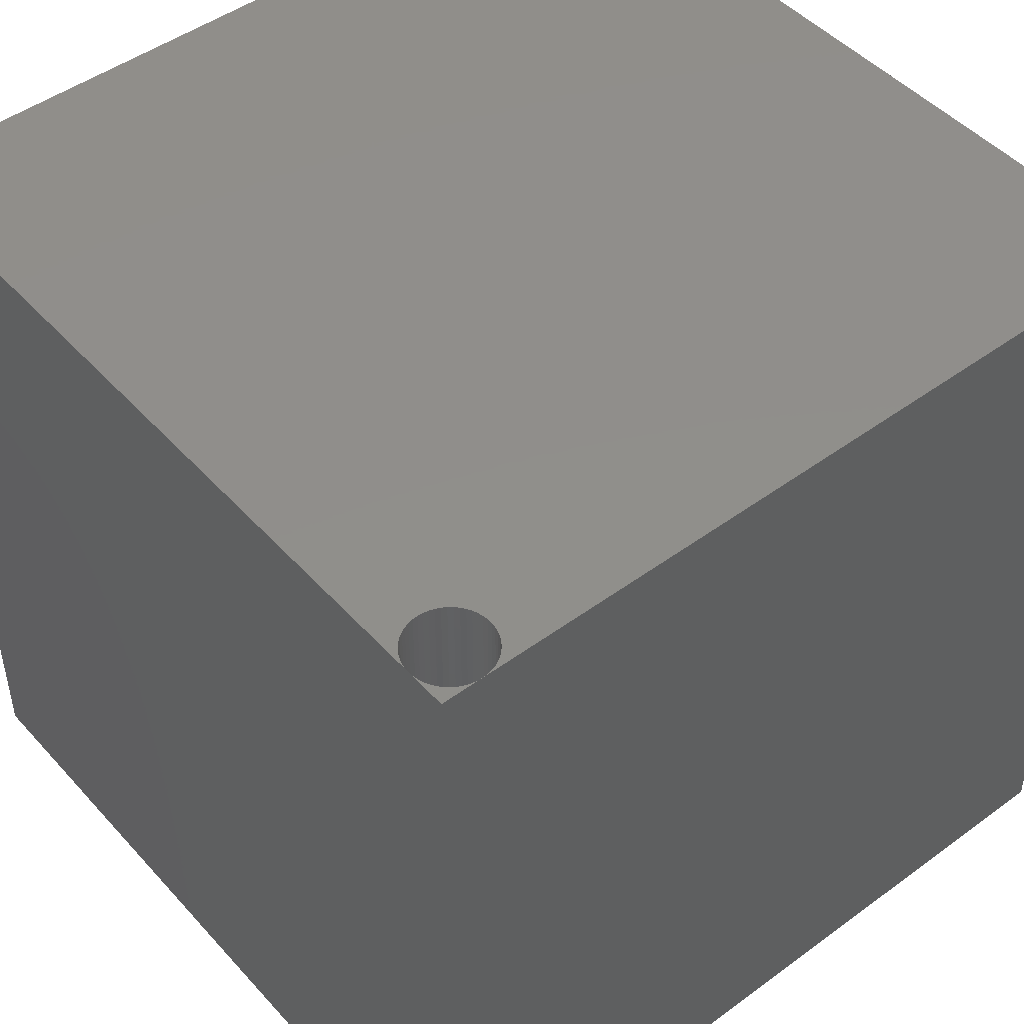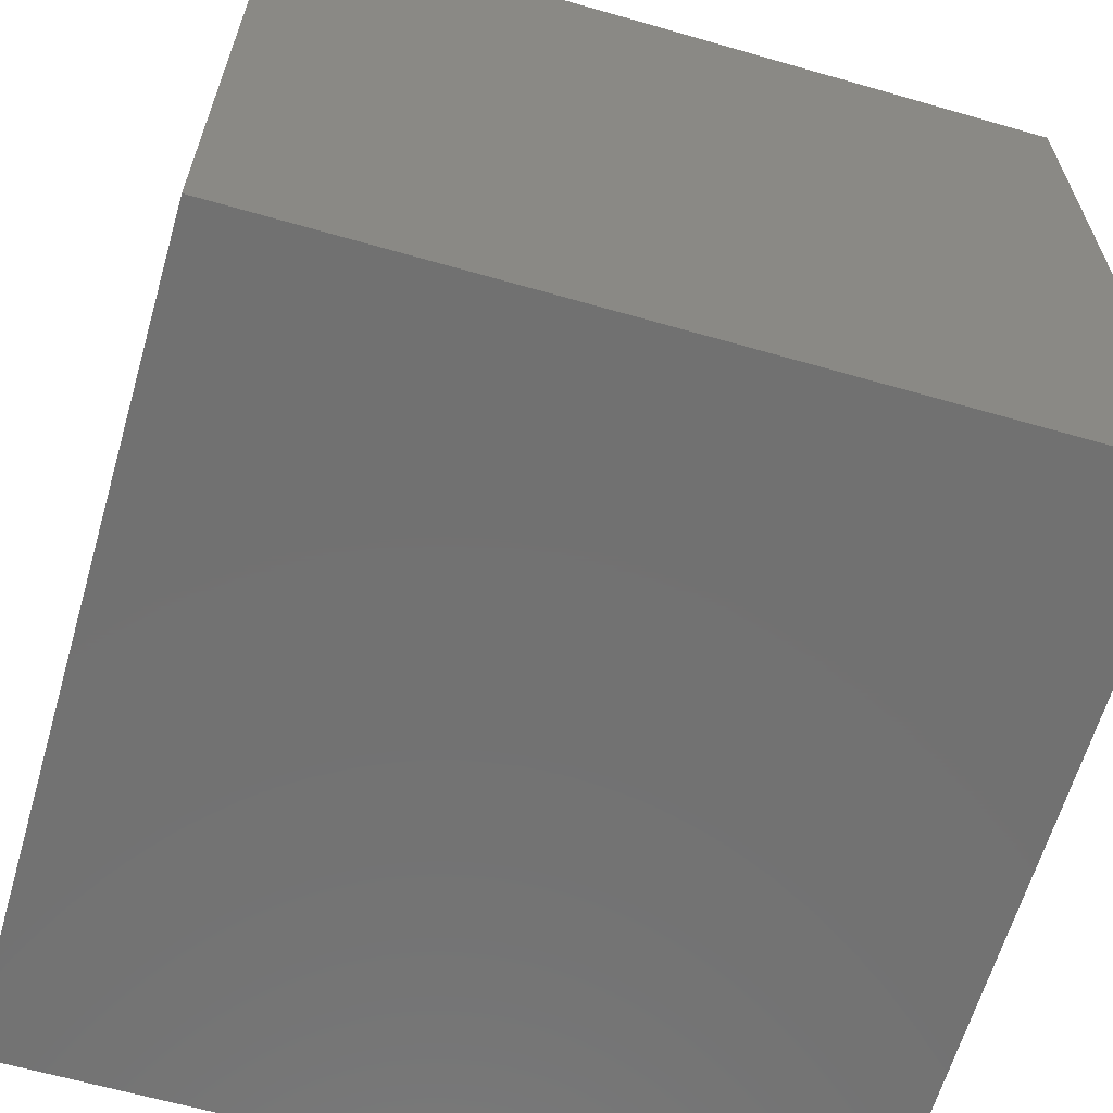
<metadata>
{"format":"stl","ext":"stl","renderer":"f3d","projection":"perspective","resolution":1024,"background":"white","views":[{"elev":47.5,"azim":50.4,"up":"+Z"},{"elev":-63.4,"azim":73.8,"up":"+Z"}]}
</metadata>
<code>
# stl→obj: 408 verts, 812 faces
v 20 19 20
v 20 20 0
v 20 20 20
v 20 1 20
v 20 0 0
v 20 0 20
v 18.12 18.52 20
v 1.876 18.52 20
v 18.19 18.41 20
v 18.27 1.685 20
v 1.992 1.125 20
v 2 1 20
v 1.809 18.41 20
v 1.969 1.249 20
v 18.27 18.32 20
v 1.93 1.368 20
v 1.729 18.32 20
v 1.876 1.482 20
v 1.809 1.588 20
v 1.729 1.685 20
v 1.637 18.23 20
v 1.637 1.771 20
v 1.536 18.16 20
v 1.536 1.844 20
v 1.426 18.1 20
v 1.426 1.905 20
v 1.309 18.05 20
v 1.309 1.951 20
v 1.187 18.02 20
v 1.187 1.982 20
v 1.063 18 20
v 1.063 1.998 20
v 0.9372 18 20
v 0.9372 1.998 20
v 0.8126 18.02 20
v 0.8126 1.982 20
v 0.691 18.05 20
v 0.691 1.951 20
v 0.5742 18.1 20
v 0.5742 1.905 20
v 0.4642 18.16 20
v 0.4642 1.844 20
v 0.3626 18.23 20
v 0.3626 1.771 20
v 0.271 18.32 20
v 0.271 1.685 20
v 0.191 18.41 20
v 0.191 1.588 20
v 0.1237 18.52 20
v 0.1237 1.482 20
v 0.07022 18.63 20
v 0.07022 1.368 20
v 0.03142 18.75 20
v 0.03142 1.249 20
v 0.007885 18.87 20
v 0.007885 1.125 20
v 0 19 20
v 0 1 20
v 19.99 19.13 20
v 19.97 19.25 20
v 19.93 19.37 20
v 19.88 19.48 20
v 19.81 19.59 20
v 19.73 19.68 20
v 19.64 19.77 20
v 19.54 19.84 20
v 19.43 19.9 20
v 19.31 19.95 20
v 19.19 19.98 20
v 19.06 20 20
v 18.94 20 20
v 18.03 1.249 20
v 18.01 1.125 20
v 18.01 19.13 20
v 2 19 20
v 18 19 20
v 1.992 19.13 20
v 18.03 19.25 20
v 1.969 19.25 20
v 18.07 19.37 20
v 1.93 19.37 20
v 18.12 19.48 20
v 1.876 19.48 20
v 18.19 19.59 20
v 1.809 19.59 20
v 18.27 19.68 20
v 1.729 19.68 20
v 18.36 19.77 20
v 1.637 19.77 20
v 18.46 19.84 20
v 1.536 19.84 20
v 18.57 19.9 20
v 1.426 19.9 20
v 18.69 19.95 20
v 1.309 19.95 20
v 18.81 19.98 20
v 1.187 19.98 20
v 1.063 20 20
v 0.9372 20 20
v 0 20 20
v 0.8126 19.98 20
v 0.691 19.95 20
v 0.5742 19.9 20
v 0.4642 19.84 20
v 0.3626 19.77 20
v 0.271 19.68 20
v 0.191 19.59 20
v 0.1237 19.48 20
v 0.07022 19.37 20
v 0.03142 19.25 20
v 0.007885 19.13 20
v 19.99 18.87 20
v 19.99 1.125 20
v 19.97 18.75 20
v 19.97 1.249 20
v 19.93 18.63 20
v 19.93 1.368 20
v 19.88 18.52 20
v 19.88 1.482 20
v 19.81 18.41 20
v 19.81 1.588 20
v 19.73 18.32 20
v 19.73 1.685 20
v 19.64 18.23 20
v 19.64 1.771 20
v 19.54 18.16 20
v 19.54 1.844 20
v 19.43 18.1 20
v 19.43 1.905 20
v 19.31 18.05 20
v 19.31 1.951 20
v 19.19 18.02 20
v 19.19 1.982 20
v 19.06 18 20
v 19.06 1.998 20
v 18.94 18 20
v 18.94 1.998 20
v 18.81 18.02 20
v 18.81 1.982 20
v 18.69 18.05 20
v 18.69 1.951 20
v 18.57 18.1 20
v 18.57 1.905 20
v 18.46 18.16 20
v 18.46 1.844 20
v 18.36 18.23 20
v 18.36 1.771 20
v 1.93 18.63 20
v 18.07 18.63 20
v 1.969 18.75 20
v 18.03 18.75 20
v 1.992 18.87 20
v 18.19 1.588 20
v 18.01 18.87 20
v 18.12 1.482 20
v 18.07 1.368 20
v 19.99 0.8747 20
v 19.97 0.7513 20
v 19.93 0.6319 20
v 19.88 0.5182 20
v 19.81 0.4122 20
v 19.73 0.3155 20
v 19.64 0.2295 20
v 19.54 0.1557 20
v 19.43 0.09517 20
v 19.31 0.04894 20
v 19.19 0.01771 20
v 19.06 0.001973 20
v 18.94 0.001973 20
v 18 1 20
v 18.01 0.8747 20
v 1.992 0.8747 20
v 18.03 0.7513 20
v 1.969 0.7513 20
v 18.07 0.6319 20
v 1.93 0.6319 20
v 18.12 0.5182 20
v 1.876 0.5182 20
v 18.19 0.4122 20
v 1.809 0.4122 20
v 18.27 0.3155 20
v 1.729 0.3155 20
v 18.36 0.2295 20
v 1.637 0.2295 20
v 18.46 0.1557 20
v 1.536 0.1557 20
v 18.57 0.09517 20
v 1.426 0.09517 20
v 18.69 0.04894 20
v 1.309 0.04894 20
v 18.81 0.01771 20
v 1.187 0.01771 20
v 1.063 0.001973 20
v 0.9372 0.001973 20
v 0 0 20
v 0.8126 0.01771 20
v 0.691 0.04894 20
v 0.5742 0.09517 20
v 0.4642 0.1557 20
v 0.3626 0.2295 20
v 0.271 0.3155 20
v 0.191 0.4122 20
v 0.1237 0.5182 20
v 0.07022 0.6319 20
v 0.03142 0.7513 20
v 0.007885 0.8747 20
v 0 0 0
v 0 20 0
v 1.063 1.998 1
v 1.187 1.982 1
v 1.992 1.125 1
v 1.969 1.249 1
v 2 1 1
v 0.271 1.685 1
v 0.3626 1.771 1
v 1.93 1.368 1
v 1.876 1.482 1
v 1.809 1.588 1
v 1.637 1.771 1
v 1.729 1.685 1
v 0.1237 1.482 1
v 0.07022 1.368 1
v 0.9372 0.001973 1
v 0.8126 0.01771 1
v 0.4642 1.844 1
v 0.5742 1.905 1
v 1.187 0.01771 1
v 1.063 0.001973 1
v 1.876 0.5182 1
v 1.93 0.6319 1
v 0.691 0.04894 1
v 0.5742 0.09517 1
v 0.691 1.951 1
v 1.729 0.3155 1
v 1.809 0.4122 1
v 1.536 0.1557 1
v 1.426 0.09517 1
v 0.03142 1.249 1
v 0.007885 1.125 1
v 1.309 0.04894 1
v 1.969 0.7513 1
v 0.191 1.588 1
v 0.03142 0.7513 1
v 0.07022 0.6319 1
v 1.309 1.951 1
v 1.992 0.8747 1
v 1.637 0.2295 1
v 1.536 1.844 1
v 1.426 1.905 1
v 0.9372 1.998 1
v 0.8126 1.982 1
v 0.4642 0.1557 1
v 0.3626 0.2295 1
v 0.271 0.3155 1
v 0.191 0.4122 1
v 0.1237 0.5182 1
v 0.007885 0.8747 1
v 0 1 1
v 19.99 1.125 1
v 19.97 1.249 1
v 20 1 1
v 18.27 1.685 1
v 18.36 1.771 1
v 19.93 1.368 1
v 19.88 1.482 1
v 19.81 1.588 1
v 19.64 1.771 1
v 19.73 1.685 1
v 18.46 1.844 1
v 18.57 1.905 1
v 19.19 0.01771 1
v 19.06 0.001973 1
v 19.88 0.5182 1
v 19.93 0.6319 1
v 18.12 0.5182 1
v 18.19 0.4122 1
v 18.69 1.951 1
v 19.73 0.3155 1
v 19.81 0.4122 1
v 19.54 0.1557 1
v 19.43 0.09517 1
v 19.99 0.8747 1
v 19.97 0.7513 1
v 19.64 0.2295 1
v 19.54 1.844 1
v 19.43 1.905 1
v 19.31 1.951 1
v 19.31 0.04894 1
v 19.19 1.982 1
v 19.06 1.998 1
v 18.94 1.998 1
v 18.94 0.001973 1
v 18.81 1.982 1
v 18.81 0.01771 1
v 18.69 0.04894 1
v 18.57 0.09517 1
v 18.46 0.1557 1
v 18.36 0.2295 1
v 18.27 0.3155 1
v 18.19 1.588 1
v 18.12 1.482 1
v 18.07 1.368 1
v 18.07 0.6319 1
v 18.03 1.249 1
v 18.03 0.7513 1
v 18.01 1.125 1
v 18.01 0.8747 1
v 18 1 1
v 1.063 20 1
v 1.187 19.98 1
v 1.992 19.13 1
v 1.969 19.25 1
v 2 19 1
v 0.271 19.68 1
v 0.3626 19.77 1
v 1.93 19.37 1
v 1.876 19.48 1
v 1.809 19.59 1
v 1.637 19.77 1
v 1.729 19.68 1
v 0.1237 19.48 1
v 0.07022 19.37 1
v 0.9372 18 1
v 0.8126 18.02 1
v 0.4642 19.84 1
v 0.5742 19.9 1
v 1.187 18.02 1
v 1.063 18 1
v 1.876 18.52 1
v 1.93 18.63 1
v 0.691 18.05 1
v 0.5742 18.1 1
v 0.691 19.95 1
v 1.729 18.32 1
v 1.809 18.41 1
v 1.536 18.16 1
v 1.426 18.1 1
v 0.03142 19.25 1
v 0.007885 19.13 1
v 1.309 18.05 1
v 1.969 18.75 1
v 0.191 19.59 1
v 0.03142 18.75 1
v 0.07022 18.63 1
v 1.309 19.95 1
v 1.992 18.87 1
v 1.637 18.23 1
v 1.536 19.84 1
v 1.426 19.9 1
v 0.9372 20 1
v 0.8126 19.98 1
v 0.4642 18.16 1
v 0.3626 18.23 1
v 0.271 18.32 1
v 0.191 18.41 1
v 0.1237 18.52 1
v 0.007885 18.87 1
v 0 19 1
v 19.81 19.59 1
v 19.73 19.68 1
v 19.64 19.77 1
v 19.73 18.32 1
v 19.64 18.23 1
v 19.31 18.05 1
v 19.19 18.02 1
v 19.99 18.87 1
v 20 19 1
v 18.36 19.77 1
v 18.46 19.84 1
v 18.36 18.23 1
v 18.27 18.32 1
v 19.88 19.48 1
v 18.57 19.9 1
v 18.69 19.95 1
v 19.99 19.13 1
v 18.27 19.68 1
v 18.19 19.59 1
v 18.12 19.48 1
v 18.81 19.98 1
v 19.97 19.25 1
v 18.94 18 1
v 18.81 18.02 1
v 19.54 19.84 1
v 18.07 19.37 1
v 18.03 19.25 1
v 19.81 18.41 1
v 18.94 20 1
v 18.57 18.1 1
v 18.46 18.16 1
v 19.31 19.95 1
v 19.43 19.9 1
v 18 19 1
v 18.01 18.87 1
v 18.01 19.13 1
v 19.54 18.16 1
v 19.43 18.1 1
v 18.69 18.05 1
v 19.06 18 1
v 19.19 19.98 1
v 18.03 18.75 1
v 19.88 18.52 1
v 18.07 18.63 1
v 18.12 18.52 1
v 19.97 18.75 1
v 19.06 20 1
v 19.93 19.37 1
v 18.19 18.41 1
v 19.93 18.63 1
f 1 2 3
f 4 2 1
f 5 4 6
f 4 5 2
f 7 8 9
f 10 11 12
f 13 9 8
f 10 14 11
f 9 13 15
f 10 16 14
f 17 15 13
f 10 18 16
f 15 17 10
f 10 19 18
f 20 10 17
f 10 20 19
f 21 20 17
f 21 22 20
f 23 22 21
f 23 24 22
f 25 24 23
f 25 26 24
f 27 26 25
f 27 28 26
f 29 28 27
f 29 30 28
f 31 30 29
f 31 32 30
f 33 32 31
f 33 34 32
f 35 34 33
f 35 36 34
f 37 36 35
f 37 38 36
f 39 38 37
f 39 40 38
f 41 40 39
f 41 42 40
f 43 42 41
f 43 44 42
f 45 44 43
f 45 46 44
f 47 46 45
f 47 48 46
f 49 48 47
f 49 50 48
f 51 50 49
f 51 52 50
f 53 52 51
f 53 54 52
f 55 54 53
f 55 56 54
f 57 56 55
f 56 57 58
f 3 59 1
f 3 60 59
f 3 61 60
f 3 62 61
f 3 63 62
f 3 64 63
f 3 65 64
f 3 66 65
f 3 67 66
f 3 68 67
f 3 69 68
f 3 70 69
f 3 71 70
f 72 12 73
f 74 75 76
f 77 74 78
f 79 78 80
f 81 80 82
f 83 82 84
f 85 84 86
f 87 86 88
f 89 88 90
f 91 90 92
f 93 92 94
f 95 94 96
f 97 96 71
f 74 77 75
f 78 79 77
f 80 81 79
f 82 83 81
f 84 85 83
f 86 87 85
f 88 89 87
f 90 91 89
f 92 93 91
f 94 95 93
f 96 97 95
f 98 71 3
f 71 98 97
f 3 99 98
f 100 99 3
f 100 101 99
f 100 102 101
f 100 103 102
f 100 104 103
f 100 105 104
f 100 106 105
f 100 107 106
f 100 108 107
f 100 109 108
f 100 110 109
f 100 111 110
f 111 100 57
f 112 4 1
f 112 113 4
f 114 113 112
f 114 115 113
f 116 115 114
f 116 117 115
f 118 117 116
f 118 119 117
f 120 119 118
f 120 121 119
f 122 121 120
f 122 123 121
f 124 123 122
f 124 125 123
f 126 125 124
f 126 127 125
f 128 127 126
f 128 129 127
f 130 129 128
f 130 131 129
f 132 131 130
f 132 133 131
f 134 133 132
f 134 135 133
f 136 135 134
f 136 137 135
f 138 137 136
f 138 139 137
f 140 139 138
f 140 141 139
f 142 141 140
f 142 143 141
f 144 143 142
f 144 145 143
f 146 145 144
f 146 147 145
f 15 147 146
f 15 10 147
f 148 149 150
f 149 148 7
f 151 150 149
f 8 7 148
f 150 151 152
f 10 12 153
f 154 152 151
f 153 12 155
f 152 154 75
f 155 12 156
f 75 154 76
f 156 12 72
f 157 6 4
f 158 6 157
f 159 6 158
f 160 6 159
f 161 6 160
f 162 6 161
f 163 6 162
f 164 6 163
f 165 6 164
f 166 6 165
f 167 6 166
f 168 6 167
f 169 6 168
f 73 12 170
f 170 12 171
f 172 171 12
f 171 172 173
f 174 173 172
f 173 174 175
f 176 175 174
f 175 176 177
f 178 177 176
f 177 178 179
f 180 179 178
f 179 180 181
f 182 181 180
f 181 182 183
f 184 183 182
f 183 184 185
f 186 185 184
f 185 186 187
f 188 187 186
f 187 188 189
f 190 189 188
f 189 190 191
f 192 191 190
f 191 192 169
f 193 169 192
f 169 193 6
f 194 6 193
f 194 195 6
f 196 195 194
f 197 195 196
f 198 195 197
f 199 195 198
f 200 195 199
f 201 195 200
f 202 195 201
f 203 195 202
f 204 195 203
f 205 195 204
f 206 195 205
f 195 206 58
f 207 2 5
f 2 207 208
f 208 57 100
f 208 58 57
f 207 58 208
f 58 207 195
f 2 100 3
f 100 2 208
f 207 6 195
f 6 207 5
f 209 30 32
f 30 209 210
f 211 14 212
f 14 211 11
f 213 11 211
f 11 213 12
f 214 44 46
f 44 214 215
f 216 18 217
f 18 216 16
f 217 19 218
f 19 217 18
f 219 20 22
f 20 219 220
f 52 221 50
f 221 52 222
f 223 196 194
f 196 223 224
f 225 40 42
f 40 225 226
f 227 193 192
f 193 227 228
f 229 176 230
f 176 229 178
f 231 198 197
f 198 231 232
f 226 38 40
f 38 226 233
f 234 180 235
f 180 234 182
f 236 188 186
f 188 236 237
f 54 222 52
f 222 54 238
f 56 238 54
f 238 56 239
f 240 192 190
f 192 240 227
f 230 174 241
f 174 230 176
f 48 214 46
f 214 48 242
f 204 243 205
f 243 204 244
f 237 190 188
f 190 237 240
f 228 194 193
f 194 228 223
f 235 178 229
f 178 235 180
f 210 28 30
f 28 210 245
f 211 246 213
f 212 246 211
f 212 241 246
f 216 241 212
f 216 230 241
f 217 230 216
f 217 229 230
f 218 229 217
f 218 235 229
f 220 235 218
f 220 234 235
f 219 234 220
f 219 247 234
f 248 247 219
f 248 236 247
f 249 236 248
f 249 237 236
f 245 237 249
f 245 240 237
f 210 240 245
f 210 227 240
f 209 227 210
f 209 228 227
f 250 228 209
f 250 223 228
f 251 223 250
f 251 224 223
f 233 224 251
f 233 231 224
f 226 231 233
f 226 232 231
f 225 232 226
f 225 252 232
f 215 252 225
f 215 253 252
f 214 253 215
f 214 254 253
f 242 254 214
f 242 255 254
f 221 255 242
f 221 256 255
f 222 256 221
f 222 244 256
f 238 244 222
f 238 243 244
f 239 243 238
f 239 257 243
f 257 239 258
f 232 199 198
f 199 232 252
f 203 244 204
f 244 203 256
f 248 22 24
f 22 248 219
f 246 12 213
f 12 246 172
f 241 172 246
f 172 241 174
f 247 186 184
f 186 247 236
f 233 36 38
f 36 233 251
f 249 24 26
f 24 249 248
f 245 26 28
f 26 245 249
f 224 197 196
f 197 224 231
f 253 201 200
f 201 253 254
f 250 32 34
f 32 250 209
f 206 258 58
f 258 206 257
f 205 257 206
f 257 205 243
f 201 255 202
f 255 201 254
f 218 20 220
f 20 218 19
f 234 184 182
f 184 234 247
f 212 16 216
f 16 212 14
f 252 200 199
f 200 252 253
f 50 242 48
f 242 50 221
f 215 42 44
f 42 215 225
f 202 256 203
f 256 202 255
f 251 34 36
f 34 251 250
f 58 239 56
f 239 58 258
f 259 115 260
f 115 259 113
f 261 113 259
f 113 261 4
f 262 147 10
f 147 262 263
f 264 119 265
f 119 264 117
f 265 121 266
f 121 265 119
f 267 123 125
f 123 267 268
f 269 143 145
f 143 269 270
f 271 168 167
f 168 271 272
f 273 159 274
f 159 273 160
f 179 275 177
f 275 179 276
f 270 141 143
f 141 270 277
f 278 161 279
f 161 278 162
f 280 165 164
f 165 280 281
f 259 282 261
f 260 282 259
f 260 283 282
f 264 283 260
f 264 274 283
f 265 274 264
f 265 273 274
f 266 273 265
f 266 279 273
f 268 279 266
f 268 278 279
f 267 278 268
f 267 284 278
f 285 284 267
f 285 280 284
f 286 280 285
f 286 281 280
f 287 281 286
f 287 288 281
f 289 288 287
f 289 271 288
f 290 271 289
f 290 272 271
f 291 272 290
f 291 292 272
f 293 292 291
f 293 294 292
f 277 294 293
f 277 295 294
f 270 295 277
f 270 296 295
f 269 296 270
f 269 297 296
f 263 297 269
f 263 298 297
f 262 298 263
f 262 299 298
f 300 299 262
f 300 276 299
f 301 276 300
f 301 275 276
f 302 275 301
f 302 303 275
f 304 303 302
f 304 305 303
f 306 305 304
f 306 307 305
f 307 306 308
f 156 301 155
f 301 156 302
f 73 304 72
f 304 73 306
f 288 167 166
f 167 288 271
f 292 191 169
f 191 292 294
f 274 158 283
f 158 274 159
f 278 163 162
f 163 278 284
f 153 262 10
f 262 153 300
f 260 117 264
f 117 260 115
f 175 305 173
f 305 175 303
f 281 166 165
f 166 281 288
f 279 160 273
f 160 279 161
f 177 303 175
f 303 177 275
f 285 125 127
f 125 285 267
f 282 4 261
f 4 282 157
f 283 157 282
f 157 283 158
f 284 164 163
f 164 284 280
f 72 302 156
f 302 72 304
f 277 139 141
f 139 277 293
f 286 127 129
f 127 286 285
f 287 129 131
f 129 287 286
f 290 133 135
f 133 290 289
f 298 181 183
f 181 298 299
f 272 169 168
f 169 272 292
f 291 135 137
f 135 291 290
f 171 308 170
f 308 171 307
f 173 307 171
f 307 173 305
f 181 276 179
f 276 181 299
f 266 123 268
f 123 266 121
f 297 183 185
f 183 297 298
f 155 300 153
f 300 155 301
f 263 145 147
f 145 263 269
f 289 131 133
f 131 289 287
f 293 137 139
f 137 293 291
f 170 306 73
f 306 170 308
f 295 187 189
f 187 295 296
f 294 189 191
f 189 294 295
f 296 185 187
f 185 296 297
f 309 97 98
f 97 309 310
f 311 79 312
f 79 311 77
f 313 77 311
f 77 313 75
f 314 105 106
f 105 314 315
f 316 83 317
f 83 316 81
f 317 85 318
f 85 317 83
f 319 87 89
f 87 319 320
f 109 321 108
f 321 109 322
f 323 35 33
f 35 323 324
f 325 103 104
f 103 325 326
f 327 31 29
f 31 327 328
f 329 148 330
f 148 329 8
f 331 39 37
f 39 331 332
f 326 102 103
f 102 326 333
f 334 13 335
f 13 334 17
f 336 25 23
f 25 336 337
f 110 322 109
f 322 110 338
f 111 338 110
f 338 111 339
f 340 29 27
f 29 340 327
f 330 150 341
f 150 330 148
f 107 314 106
f 314 107 342
f 51 343 53
f 343 51 344
f 337 27 25
f 27 337 340
f 328 33 31
f 33 328 323
f 335 8 329
f 8 335 13
f 310 95 97
f 95 310 345
f 311 346 313
f 312 346 311
f 312 341 346
f 316 341 312
f 316 330 341
f 317 330 316
f 317 329 330
f 318 329 317
f 318 335 329
f 320 335 318
f 320 334 335
f 319 334 320
f 319 347 334
f 348 347 319
f 348 336 347
f 349 336 348
f 349 337 336
f 345 337 349
f 345 340 337
f 310 340 345
f 310 327 340
f 309 327 310
f 309 328 327
f 350 328 309
f 350 323 328
f 351 323 350
f 351 324 323
f 333 324 351
f 333 331 324
f 326 331 333
f 326 332 331
f 325 332 326
f 325 352 332
f 315 352 325
f 315 353 352
f 314 353 315
f 314 354 353
f 342 354 314
f 342 355 354
f 321 355 342
f 321 356 355
f 322 356 321
f 322 344 356
f 338 344 322
f 338 343 344
f 339 343 338
f 339 357 343
f 357 339 358
f 332 41 39
f 41 332 352
f 49 344 51
f 344 49 356
f 348 89 91
f 89 348 319
f 346 75 313
f 75 346 152
f 341 152 346
f 152 341 150
f 347 23 21
f 23 347 336
f 333 101 102
f 101 333 351
f 349 91 93
f 91 349 348
f 345 93 95
f 93 345 349
f 324 37 35
f 37 324 331
f 353 45 43
f 45 353 354
f 350 98 99
f 98 350 309
f 55 358 57
f 358 55 357
f 53 357 55
f 357 53 343
f 45 355 47
f 355 45 354
f 318 87 320
f 87 318 85
f 334 21 17
f 21 334 347
f 312 81 316
f 81 312 79
f 352 43 41
f 43 352 353
f 108 342 107
f 342 108 321
f 315 104 105
f 104 315 325
f 47 356 49
f 356 47 355
f 351 99 101
f 99 351 350
f 57 339 111
f 339 57 358
f 359 64 360
f 64 359 63
f 361 64 65
f 64 361 360
f 362 124 122
f 124 362 363
f 364 132 130
f 132 364 365
f 366 1 367
f 1 366 112
f 368 90 88
f 90 368 369
f 370 15 146
f 15 370 371
f 372 63 359
f 63 372 62
f 373 94 92
f 94 373 374
f 367 59 375
f 59 367 1
f 84 376 86
f 376 84 377
f 369 92 90
f 92 369 373
f 82 377 84
f 377 82 378
f 374 96 94
f 96 374 379
f 375 60 380
f 60 375 59
f 376 88 86
f 88 376 368
f 381 138 136
f 138 381 382
f 383 65 66
f 65 383 361
f 78 384 80
f 384 78 385
f 362 120 386
f 120 362 122
f 379 71 96
f 71 379 387
f 388 144 142
f 144 388 389
f 390 67 68
f 67 390 391
f 154 392 76
f 392 154 393
f 74 385 78
f 385 74 394
f 395 128 126
f 128 395 396
f 382 140 138
f 140 382 397
f 76 394 74
f 394 76 392
f 365 134 132
f 134 365 398
f 399 68 69
f 68 399 390
f 398 136 134
f 136 398 381
f 363 126 124
f 126 363 395
f 396 130 128
f 130 396 364
f 391 66 67
f 66 391 383
f 397 142 140
f 142 397 388
f 151 393 154
f 393 151 400
f 386 118 401
f 118 386 120
f 7 402 149
f 402 7 403
f 404 112 366
f 112 404 114
f 149 400 151
f 400 149 402
f 405 69 70
f 69 405 399
f 380 61 406
f 61 380 60
f 406 62 372
f 62 406 61
f 389 146 144
f 146 389 370
f 9 403 7
f 403 9 407
f 15 407 9
f 407 15 371
f 387 70 71
f 70 387 405
f 401 116 408
f 116 401 118
f 408 114 404
f 114 408 116
f 80 378 82
f 378 80 384
f 375 366 367
f 380 366 375
f 380 404 366
f 406 404 380
f 406 408 404
f 372 408 406
f 372 401 408
f 359 401 372
f 359 386 401
f 360 386 359
f 360 362 386
f 361 362 360
f 361 363 362
f 383 363 361
f 383 395 363
f 391 395 383
f 391 396 395
f 390 396 391
f 390 364 396
f 399 364 390
f 399 365 364
f 405 365 399
f 405 398 365
f 387 398 405
f 387 381 398
f 379 381 387
f 379 382 381
f 374 382 379
f 374 397 382
f 373 397 374
f 373 388 397
f 369 388 373
f 369 389 388
f 368 389 369
f 368 370 389
f 376 370 368
f 376 371 370
f 377 371 376
f 377 407 371
f 378 407 377
f 378 403 407
f 384 403 378
f 384 402 403
f 385 402 384
f 385 400 402
f 394 400 385
f 394 393 400
f 393 394 392

</code>
